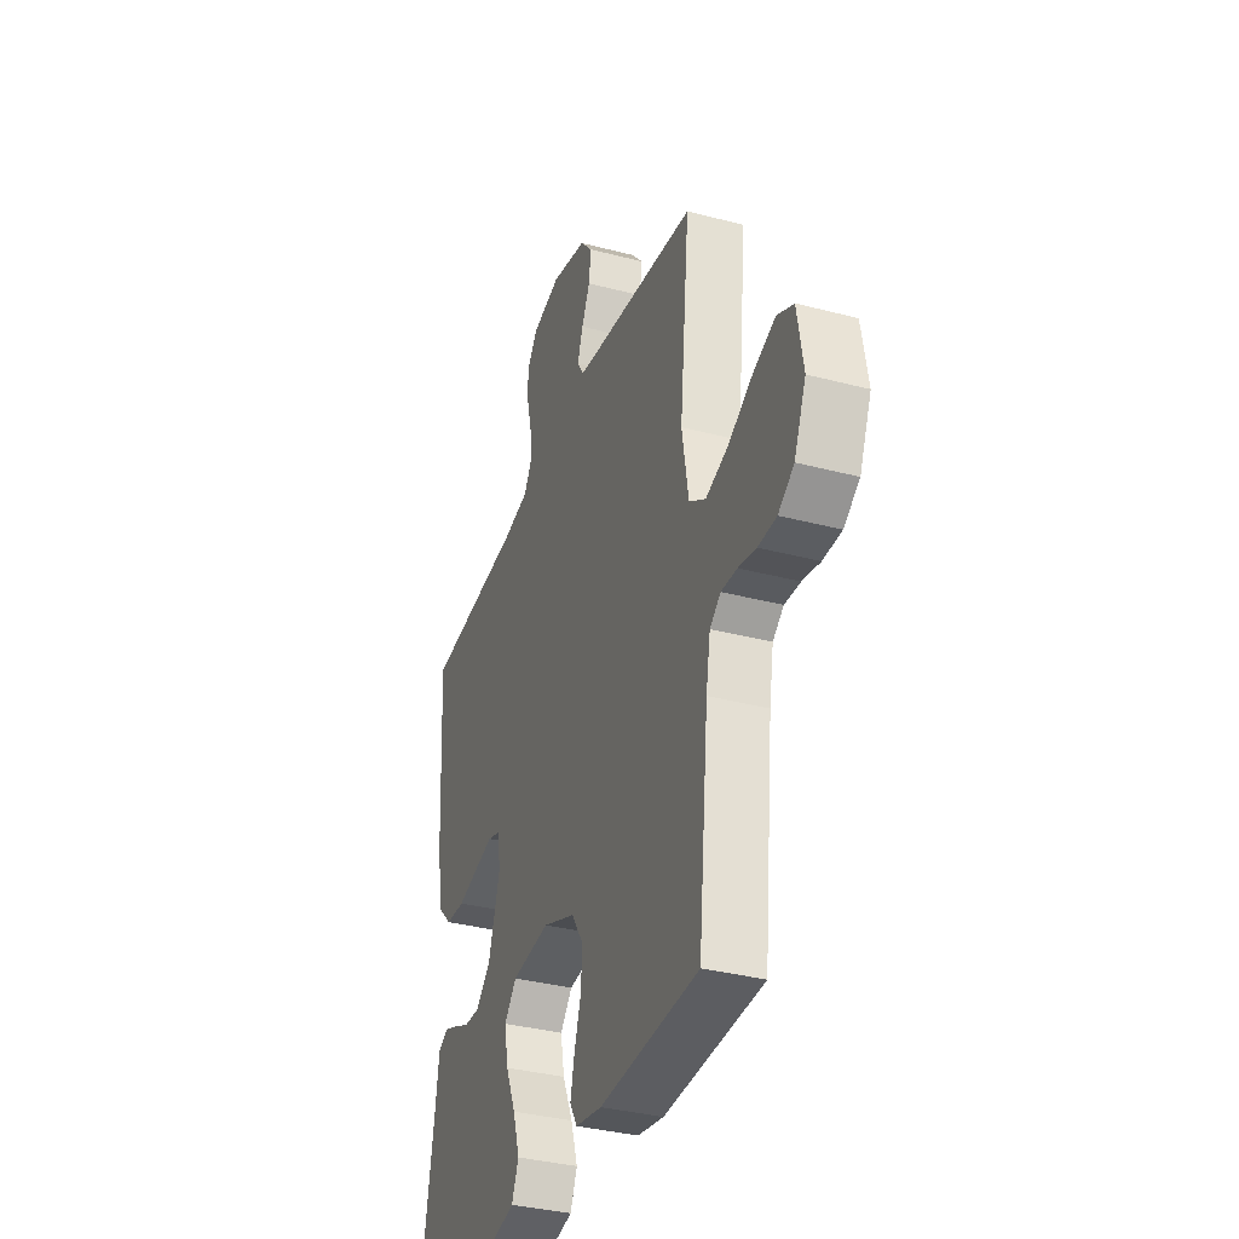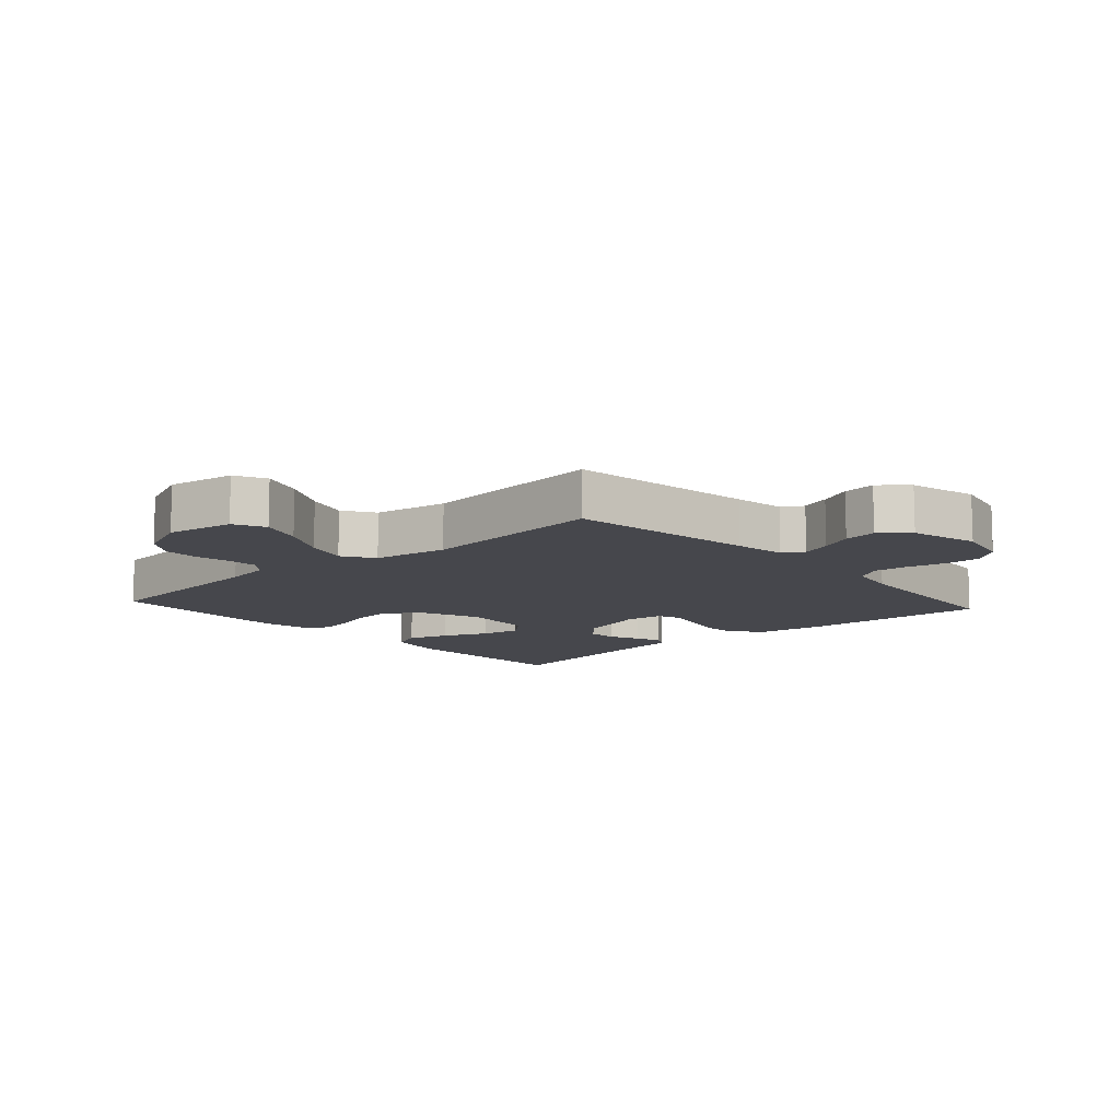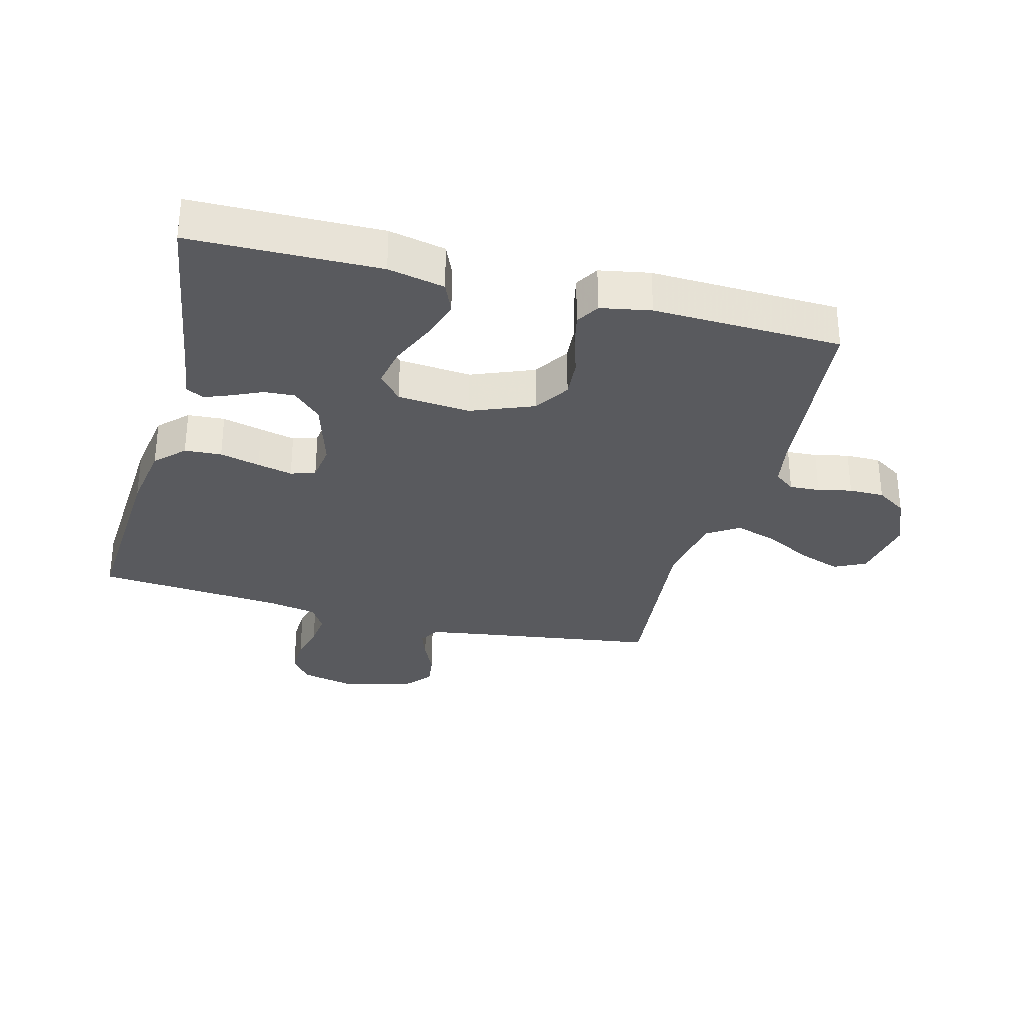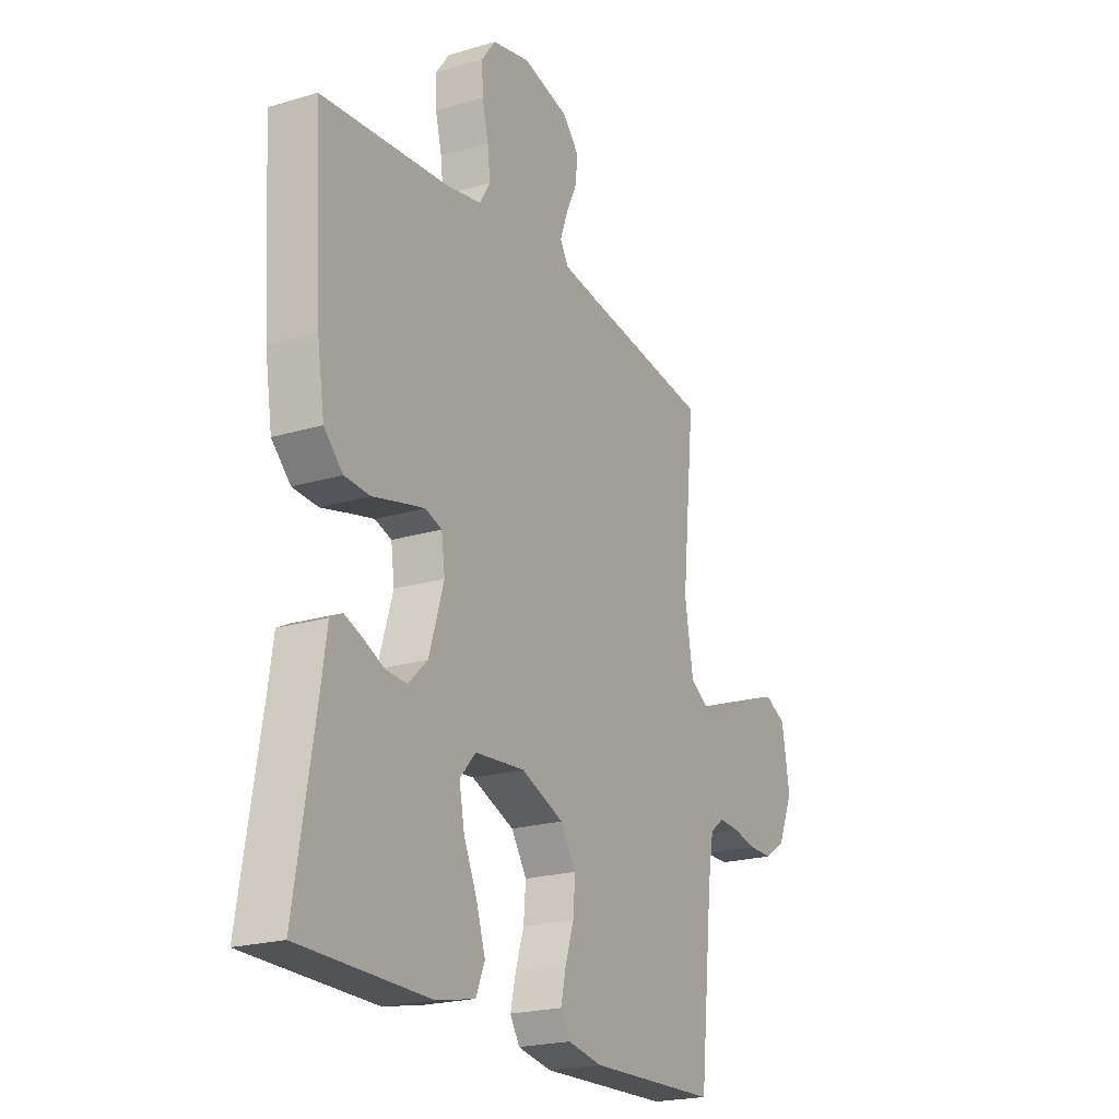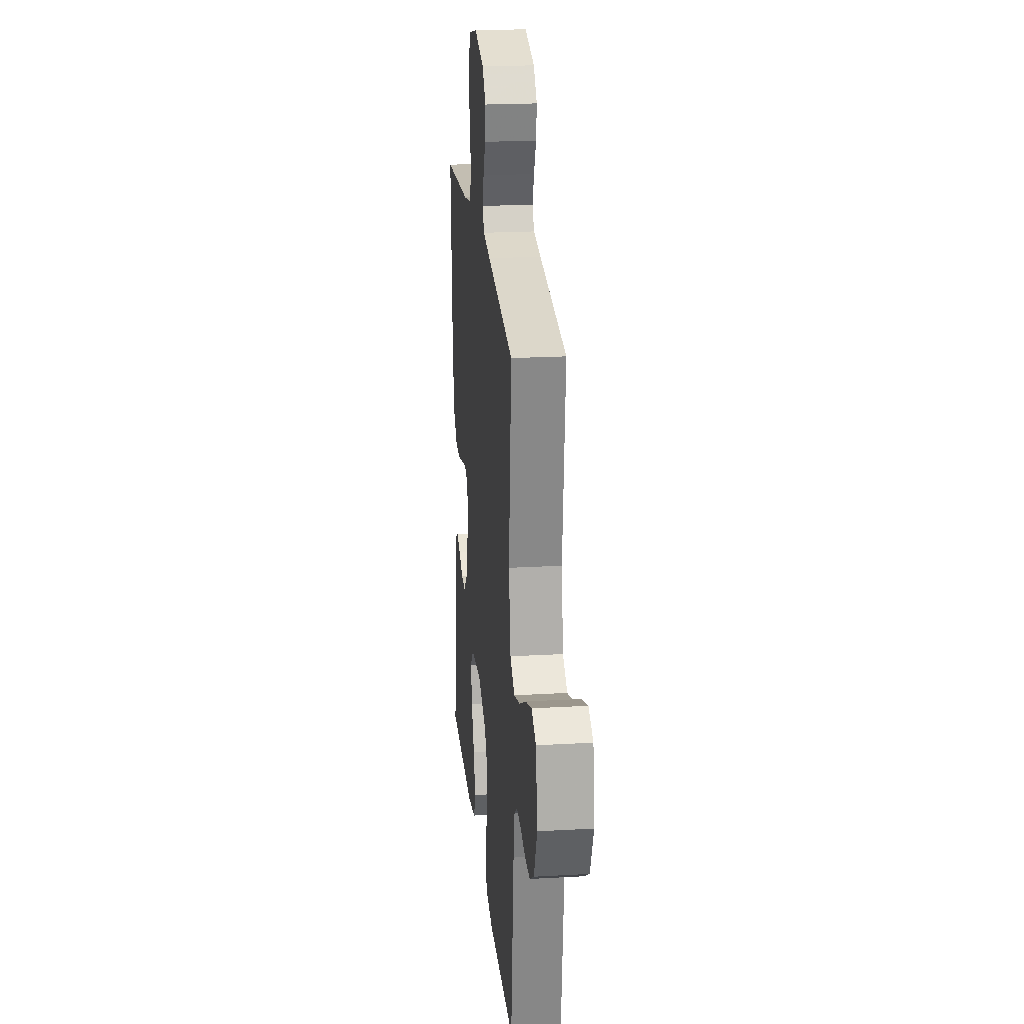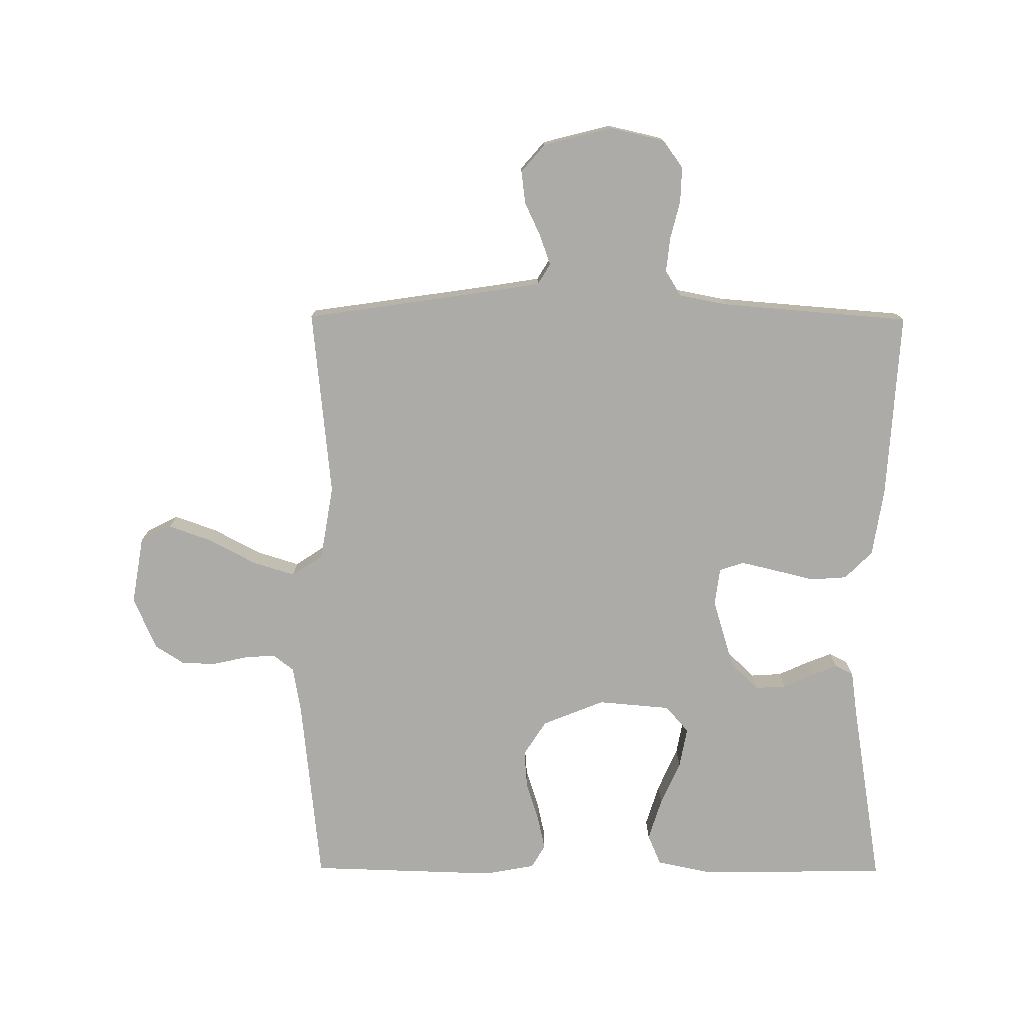
<metadata>
{"format":"obj","ext":"obj","renderer":"f3d","projection":"perspective","resolution":1024,"background":"white","views":[{"elev":-35.4,"azim":-109.2,"up":"+Z"},{"elev":-10.9,"azim":-48.1,"up":"+Y"},{"elev":-31.3,"azim":165.2,"up":"+Y"},{"elev":-21.4,"azim":118.1,"up":"+Z"},{"elev":21.9,"azim":-95.7,"up":"+Z"},{"elev":-76.4,"azim":-0.3,"up":"+Y"}]}
</metadata>
<code>
v -0.5 0.07 -0.5
v -0.531 0.07 -0.2
v -0.544 0.07 -0.125
v -0.577 0.07 -0.1
v -0.625 0.07 -0.103
v -0.679 0.07 -0.115
v -0.735 0.07 -0.115
v -0.783 0.07 -0.084
v -0.819 0.07 0
v -0.801 0.07 0.108
v -0.751 0.07 0.133
v -0.683 0.07 0.109
v -0.608 0.07 0.069
v -0.54 0.07 0.048
v -0.49 0.07 0.081
v -0.47 0.07 0.2
v -0.5 0.07 0.5
v -0.2 0.07 0.544
v -0.118 0.07 0.557
v -0.098 0.07 0.59
v -0.115 0.07 0.638
v -0.14 0.07 0.691
v -0.147 0.07 0.744
v -0.109 0.07 0.788
v 0 0.07 0.816
v 0.088 0.07 0.796
v 0.12 0.07 0.752
v 0.118 0.07 0.695
v 0.103 0.07 0.635
v 0.097 0.07 0.58
v 0.122 0.07 0.539
v 0.2 0.07 0.524
v 0.5 0.07 0.5
v 0.482 0.07 0.2
v 0.465 0.07 0.092
v 0.421 0.07 0.048
v 0.362 0.07 0.044
v 0.298 0.07 0.06
v 0.242 0.07 0.073
v 0.203 0.07 0.06
v 0.195 0.07 0
v 0.229 0.07 -0.112
v 0.274 0.07 -0.155
v 0.323 0.07 -0.152
v 0.371 0.07 -0.13
v 0.412 0.07 -0.114
v 0.441 0.07 -0.129
v 0.451 0.07 -0.2
v 0.5 0.07 -0.5
v 0.2 0.07 -0.505
v 0.11 0.07 -0.486
v 0.089 0.07 -0.437
v 0.11 0.07 -0.37
v 0.141 0.07 -0.299
v 0.153 0.07 -0.235
v 0.116 0.07 -0.193
v 0 0.07 -0.183
v -0.099 0.07 -0.223
v -0.135 0.07 -0.279
v -0.13 0.07 -0.341
v -0.11 0.07 -0.403
v -0.098 0.07 -0.457
v -0.12 0.07 -0.494
v -0.2 0.07 -0.509
v -0.5 0 -0.5
v -0.531 0 -0.2
v -0.544 0 -0.125
v -0.577 0 -0.1
v -0.625 0 -0.103
v -0.679 0 -0.115
v -0.735 0 -0.115
v -0.783 0 -0.084
v -0.819 0 0
v -0.801 0 0.108
v -0.751 0 0.133
v -0.683 0 0.109
v -0.608 0 0.069
v -0.54 0 0.048
v -0.49 0 0.081
v -0.47 0 0.2
v -0.5 0 0.5
v -0.2 0 0.544
v -0.118 0 0.557
v -0.098 0 0.59
v -0.115 0 0.638
v -0.14 0 0.691
v -0.147 0 0.744
v -0.109 0 0.788
v 0 0 0.816
v 0.088 0 0.796
v 0.12 0 0.752
v 0.118 0 0.695
v 0.103 0 0.635
v 0.097 0 0.58
v 0.122 0 0.539
v 0.2 0 0.524
v 0.5 0 0.5
v 0.482 0 0.2
v 0.465 0 0.092
v 0.421 0 0.048
v 0.362 0 0.044
v 0.298 0 0.06
v 0.242 0 0.073
v 0.203 0 0.06
v 0.195 0 0
v 0.229 0 -0.112
v 0.274 0 -0.155
v 0.323 0 -0.152
v 0.371 0 -0.13
v 0.412 0 -0.114
v 0.441 0 -0.129
v 0.451 0 -0.2
v 0.5 0 -0.5
v 0.2 0 -0.505
v 0.11 0 -0.486
v 0.089 0 -0.437
v 0.11 0 -0.37
v 0.141 0 -0.299
v 0.153 0 -0.235
v 0.116 0 -0.193
v 0 0 -0.183
v -0.099 0 -0.223
v -0.135 0 -0.279
v -0.13 0 -0.341
v -0.11 0 -0.403
v -0.098 0 -0.457
v -0.12 0 -0.494
v -0.2 0 -0.509
f 64 1 2
f 63 64 2
f 62 63 2
f 61 62 2
f 60 61 2
f 59 60 2 3
f 58 59 3 4
f 57 58 4
f 56 57 4
f 52 53 54
f 51 52 54
f 50 51 54
f 49 50 54
f 48 49 54
f 48 54 55
f 47 48 55
f 46 47 55
f 45 46 55
f 44 45 55
f 43 44 55 56
f 36 37 38
f 35 36 38
f 34 35 38
f 33 34 38
f 32 33 38
f 31 32 38 39
f 30 31 39 40
f 27 28 29
f 26 27 29
f 25 26 29
f 24 25 29
f 23 24 29
f 22 23 29
f 21 22 29
f 20 21 29 30
f 30 40 41
f 20 30 41
f 19 20 41
f 16 17 18
f 19 41 42
f 18 19 42
f 16 18 42
f 15 16 42
f 11 12 13
f 10 11 13
f 9 10 13
f 8 9 13
f 7 8 13
f 6 7 13
f 5 6 13
f 4 5 13 14
f 42 43 56
f 15 42 56
f 14 15 56
f 4 14 56
f 66 65 128
f 66 128 127
f 66 127 126
f 66 126 125
f 66 125 124
f 67 66 124 123
f 68 67 123 122
f 68 122 121
f 68 121 120
f 118 117 116
f 118 116 115
f 118 115 114
f 118 114 113
f 118 113 112
f 119 118 112
f 119 112 111
f 119 111 110
f 119 110 109
f 119 109 108
f 120 119 108 107
f 102 101 100
f 102 100 99
f 102 99 98
f 102 98 97
f 102 97 96
f 103 102 96 95
f 104 103 95 94
f 93 92 91
f 93 91 90
f 93 90 89
f 93 89 88
f 93 88 87
f 93 87 86
f 93 86 85
f 94 93 85 84
f 105 104 94
f 105 94 84
f 105 84 83
f 82 81 80
f 106 105 83
f 106 83 82
f 106 82 80
f 106 80 79
f 77 76 75
f 77 75 74
f 77 74 73
f 77 73 72
f 77 72 71
f 77 71 70
f 77 70 69
f 78 77 69 68
f 120 107 106
f 120 106 79
f 120 79 78
f 120 78 68
f 1 65 66 2
f 2 66 67 3
f 3 67 68 4
f 4 68 69 5
f 5 69 70 6
f 6 70 71 7
f 7 71 72 8
f 8 72 73 9
f 9 73 74 10
f 10 74 75 11
f 11 75 76 12
f 12 76 77 13
f 13 77 78 14
f 14 78 79 15
f 15 79 80 16
f 16 80 81 17
f 17 81 82 18
f 18 82 83 19
f 19 83 84 20
f 20 84 85 21
f 21 85 86 22
f 22 86 87 23
f 23 87 88 24
f 24 88 89 25
f 25 89 90 26
f 26 90 91 27
f 27 91 92 28
f 28 92 93 29
f 29 93 94 30
f 30 94 95 31
f 31 95 96 32
f 32 96 97 33
f 33 97 98 34
f 34 98 99 35
f 35 99 100 36
f 36 100 101 37
f 37 101 102 38
f 38 102 103 39
f 39 103 104 40
f 40 104 105 41
f 41 105 106 42
f 42 106 107 43
f 43 107 108 44
f 44 108 109 45
f 45 109 110 46
f 46 110 111 47
f 47 111 112 48
f 48 112 113 49
f 49 113 114 50
f 50 114 115 51
f 51 115 116 52
f 52 116 117 53
f 53 117 118 54
f 54 118 119 55
f 55 119 120 56
f 56 120 121 57
f 57 121 122 58
f 58 122 123 59
f 59 123 124 60
f 60 124 125 61
f 61 125 126 62
f 62 126 127 63
f 63 127 128 64
f 64 128 65 1

</code>
